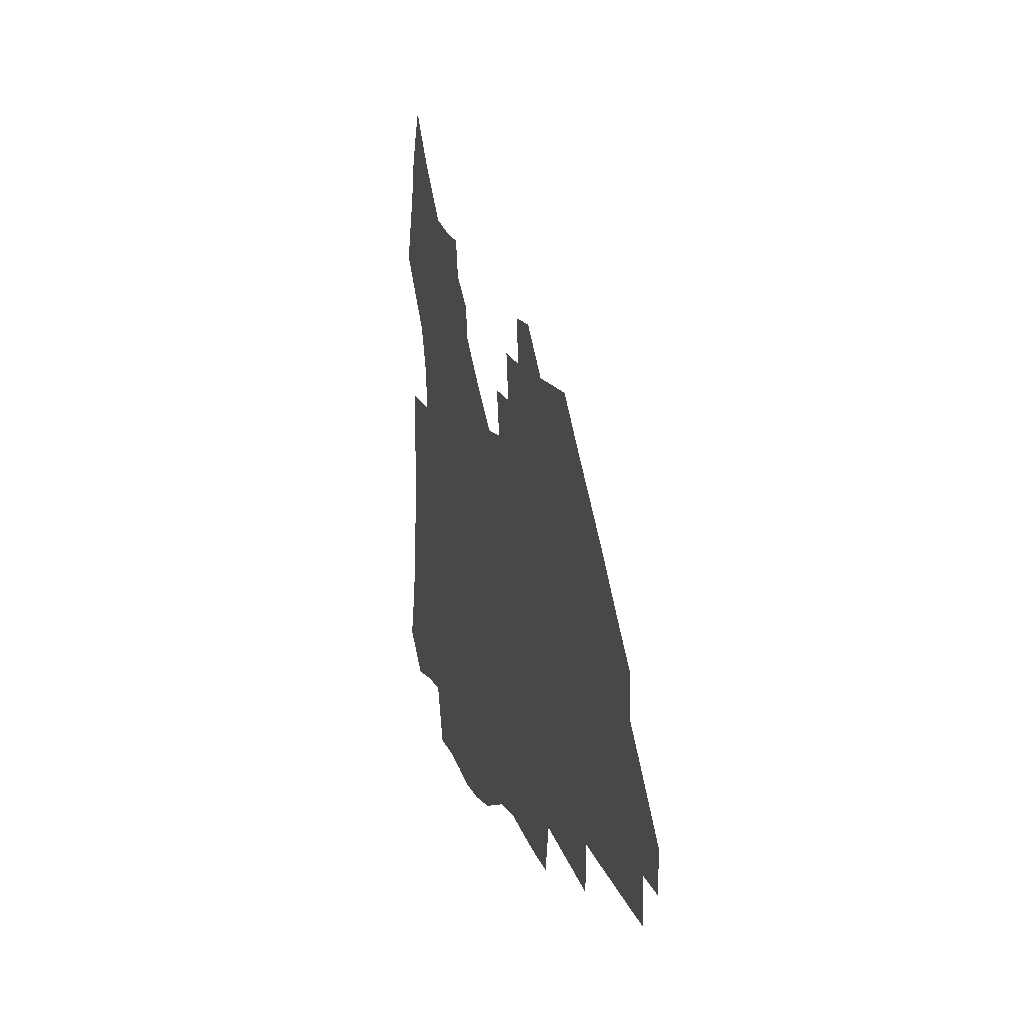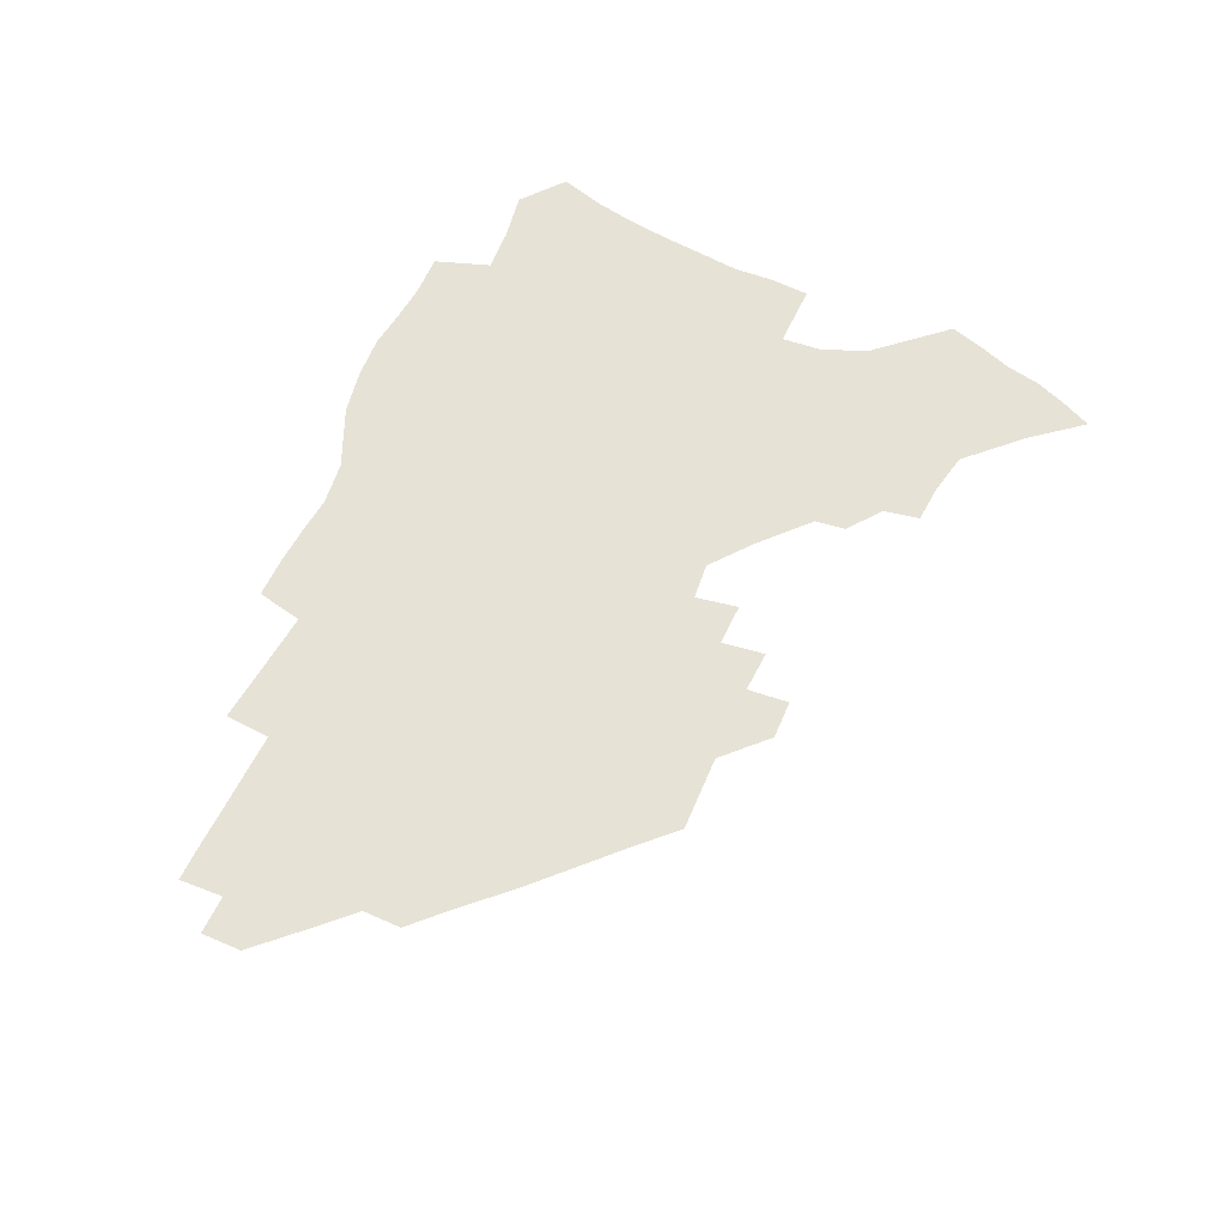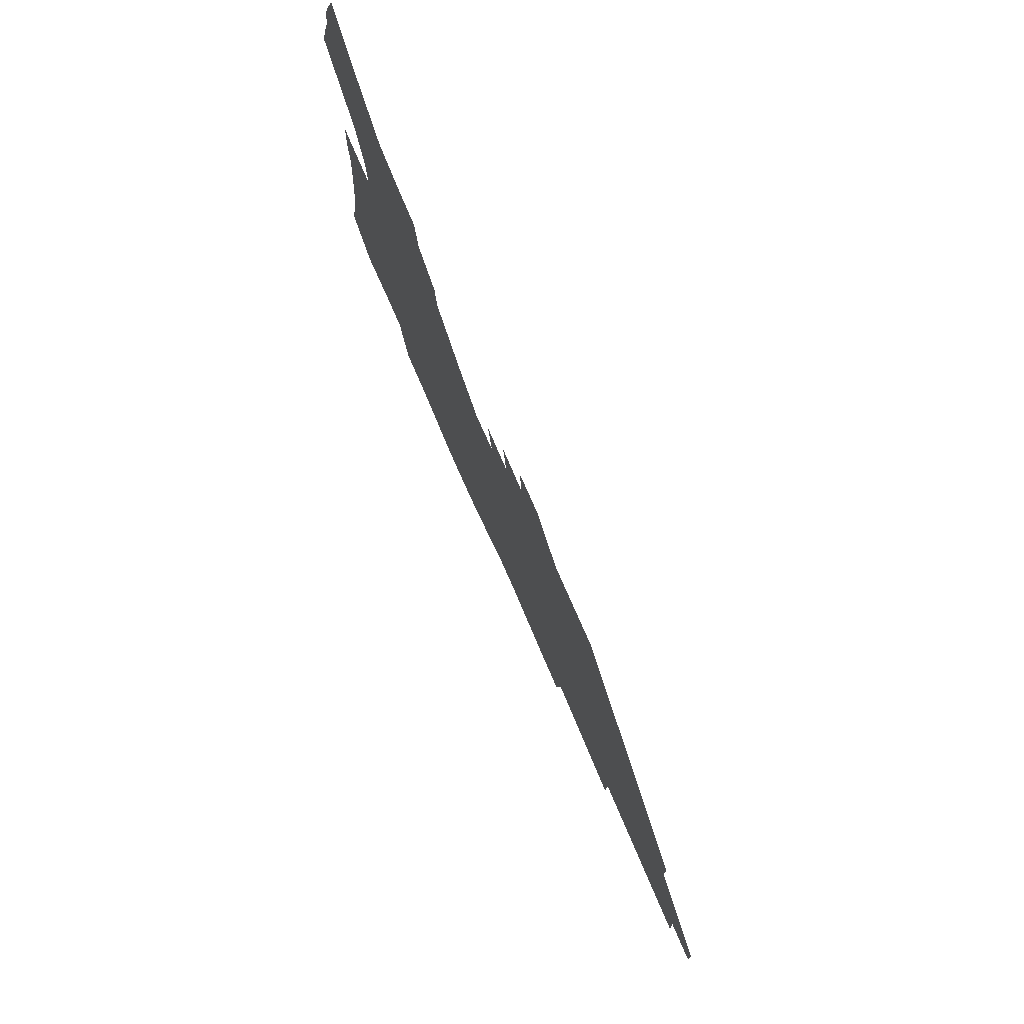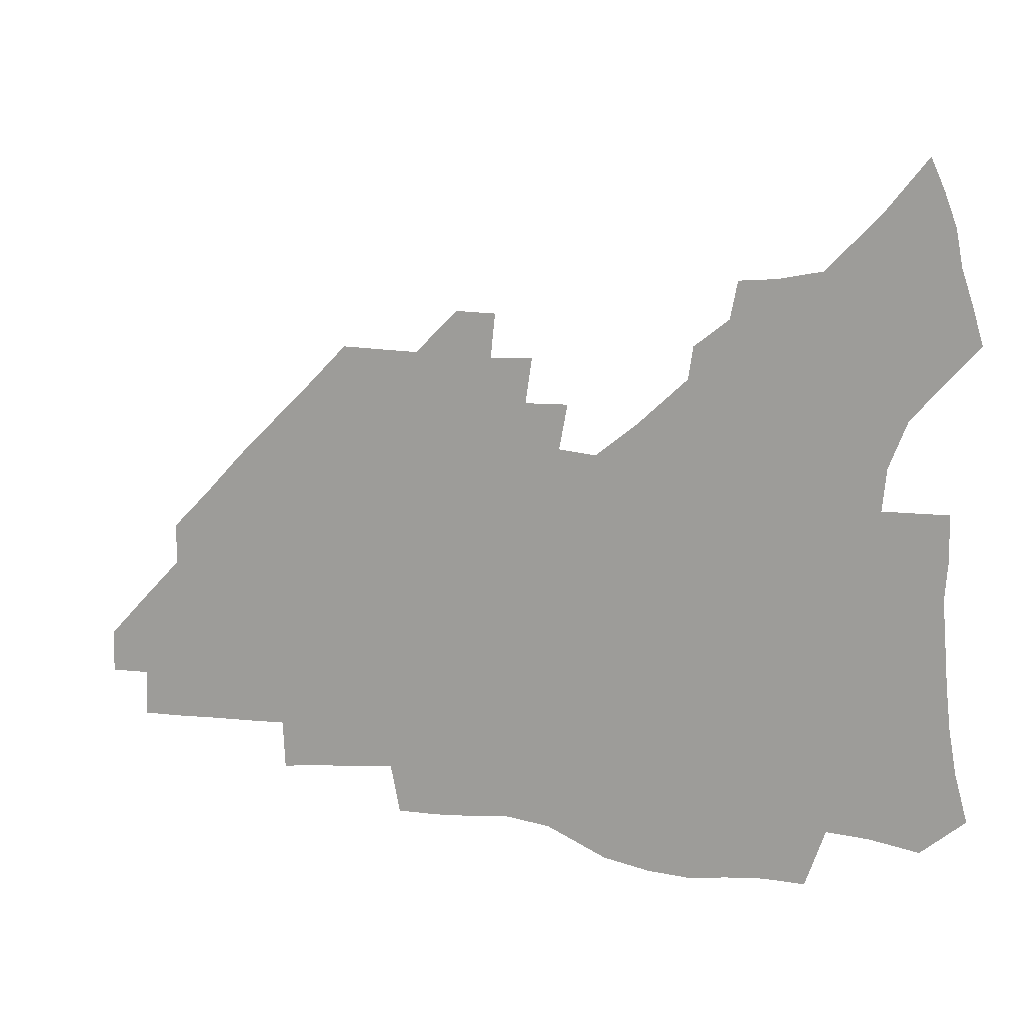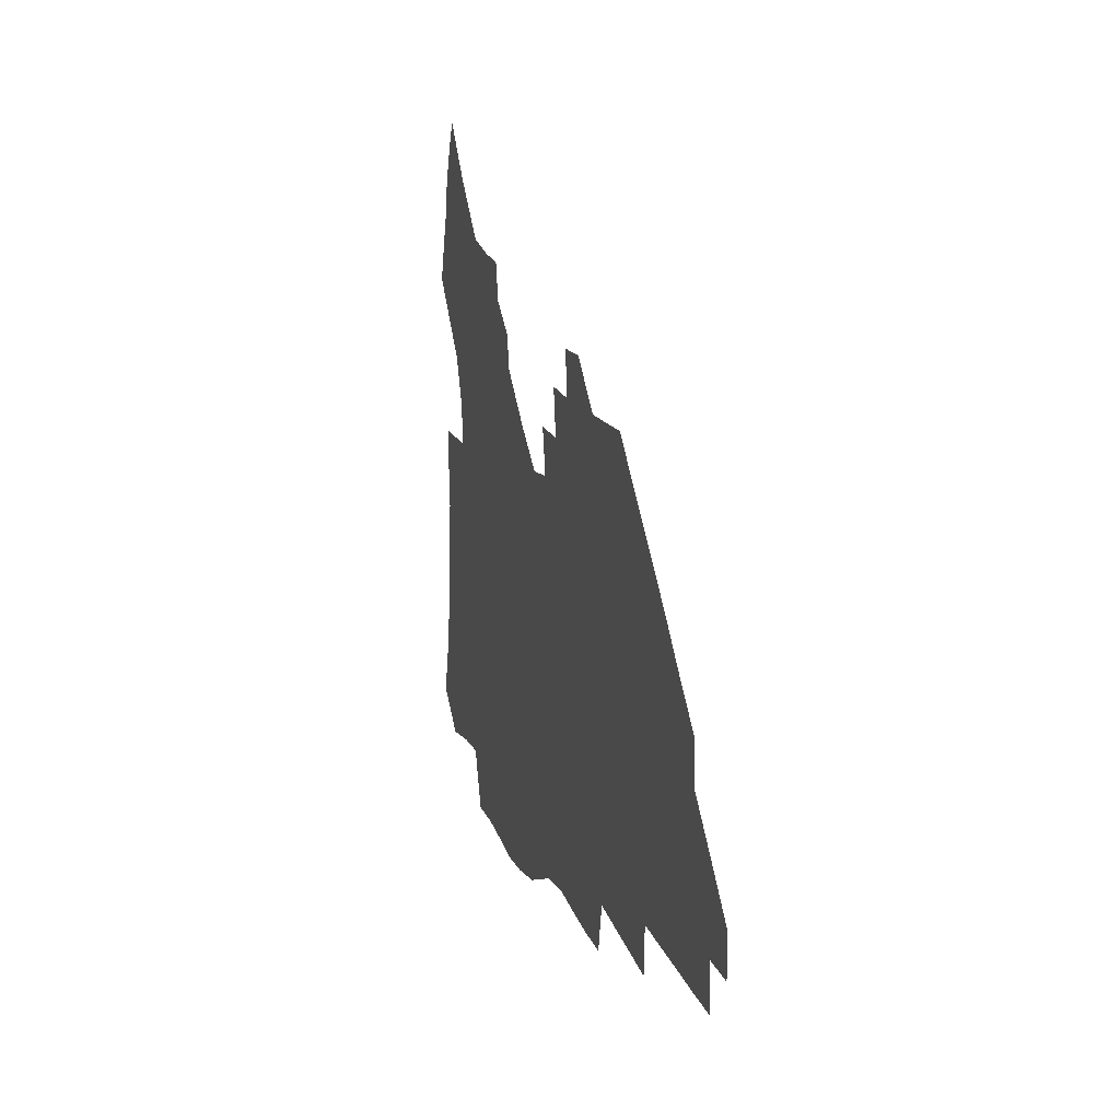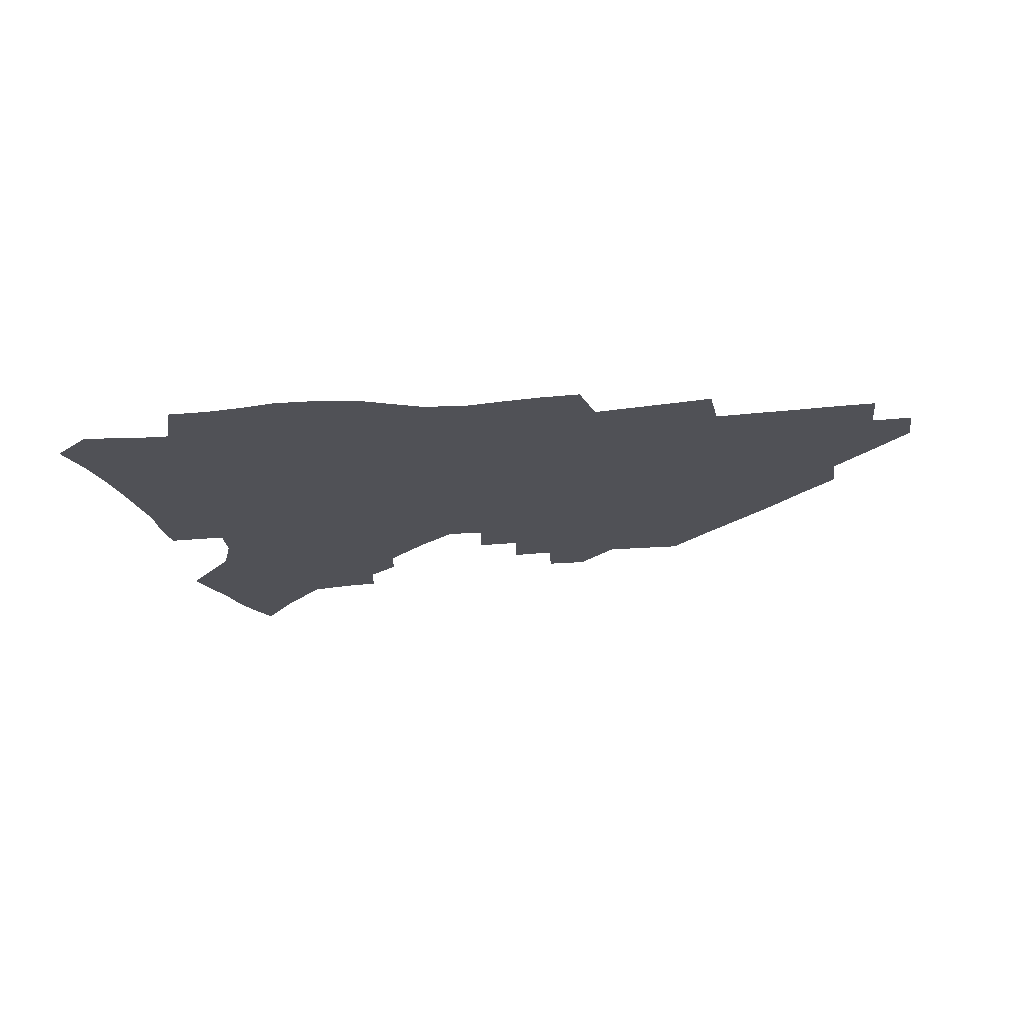
<metadata>
{"format":"obj","ext":"obj","renderer":"f3d","projection":"perspective","resolution":1024,"background":"white","views":[{"elev":14.5,"azim":74.8,"up":"+Y"},{"elev":63.7,"azim":114.3,"up":"+Z"},{"elev":75.2,"azim":66.7,"up":"+Y"},{"elev":12.9,"azim":-159.1,"up":"+Y"},{"elev":14.9,"azim":74.1,"up":"+Y"},{"elev":-20.3,"azim":9.5,"up":"+Z"}]}
</metadata>
<code>
v 256.6 190.5 0
v 261.2 207.7 0
v 263.9 223.8 0
v 265.5 239.3 0
v 266.7 254.8 0
v 267.9 270.2 0
v 266.6 285.4 0
v 267.2 300.5 0
v 272.7 176.9 0
v 278.1 194.8 0
v 281.4 210.9 0
v 284.4 226.4 0
v 285.8 241.2 0
v 286.8 255.9 0
v 289.7 270.9 0
v 290.7 285.3 0
v 290.8 299.9 0
v 289.2 314.9 0
v 282.4 332.3 0
v 258.6 359.3 0
v 262.4 372.5 0
v 266.6 385.3 0
v 269 398.5 0
v 273.4 410.5 0
v 278.4 422 0
v 290.9 179.5 0
v 295.4 196.6 0
v 299.5 212.9 0
v 301.8 227.6 0
v 302.9 241.9 0
v 304.7 256.4 0
v 308.2 271.1 0
v 309 284.9 0
v 308.3 298.8 0
v 308.2 312.6 0
v 308.6 325.9 0
v 304.3 341.5 0
v 296.5 359.5 0
v 289.8 377.3 0
v 292.1 389.9 0
v 293.9 402.6 0
v 306.6 180.1 0
v 311.4 197.4 0
v 314.5 212.8 0
v 316.6 227.5 0
v 318.6 242 0
v 320.6 256.3 0
v 323.9 271 0
v 324.9 284.7 0
v 324.5 298.2 0
v 324.9 311.4 0
v 324.2 324.7 0
v 321.3 339.2 0
v 319.6 352.9 0
v 316.6 367.5 0
v 313.6 382.2 0
v 314 159 0
v 322.7 181.4 0
v 326.8 197.6 0
v 329.5 212.7 0
v 331 227 0
v 333.6 241.8 0
v 335.6 256 0
v 339.5 271.1 0
v 340.7 284.6 0
v 340.3 297.9 0
v 339.4 311.2 0
v 338.1 324.6 0
v 335.6 338.8 0
v 335.4 351.1 0
v 333.6 364 0
v 329.9 378.8 0
v 329.3 159 0
v 337.1 180.2 0
v 342.2 197.7 0
v 344.6 212.7 0
v 347.2 227.6 0
v 348.7 241.8 0
v 351.8 256.6 0
v 354.9 271.1 0
v 356.2 284.5 0
v 355.5 297.7 0
v 353.2 311.7 0
v 351.2 325.5 0
v 349 339.4 0
v 347.7 351.9 0
v 346.4 364 0
v 343.7 377.7 0
v 343.5 157.4 0
v 352.8 180.5 0
v 357.9 198 0
v 361.2 213.6 0
v 363.1 228.2 0
v 365.8 243 0
v 367.7 257.2 0
v 369.9 271.3 0
v 370.5 284.5 0
v 370.4 297.5 0
v 368.4 310.9 0
v 365.2 325.6 0
v 361.2 342 0
v 359.4 353.8 0
v 357.4 155.2 0
v 369 181.5 0
v 374.5 199.1 0
v 378 214.9 0
v 379.5 229.2 0
v 382.6 244.2 0
v 384 258.2 0
v 384.6 271.6 0
v 384.6 284.8 0
v 384 297.7 0
v 382.1 311.2 0
v 379.6 324.9 0
v 373.2 155.8 0
v 385.4 182.5 0
v 391.8 201.2 0
v 394.1 215.9 0
v 396.1 230.5 0
v 397.4 244.6 0
v 397.9 258.2 0
v 398.2 271.8 0
v 398.2 285.2 0
v 397.1 298.7 0
v 395.3 312.2 0
v 390.4 158.6 0
v 403 185.2 0
v 407.5 202.1 0
v 409.4 216.5 0
v 410.8 230.7 0
v 411.3 244.4 0
v 412 258.3 0
v 411.9 271.9 0
v 412.4 285.5 0
v 410.9 299.5 0
v 409.3 313.4 0
v 406.2 330.1 0
v 413 168 0
v 419.5 187.2 0
v 422 201.9 0
v 423.7 216.3 0
v 425.3 230.7 0
v 425.5 244.4 0
v 426.2 258.5 0
v 426.2 272.3 0
v 425.8 286.3 0
v 425 300.3 0
v 423.6 314.8 0
v 422.4 329.6 0
v 419.9 346.5 0
v 429.5 169.7 0
v 434.3 187.1 0
v 436.4 201.6 0
v 438 216 0
v 439.2 230.3 0
v 439.8 244.4 0
v 440.3 258.4 0
v 440.2 272.4 0
v 439.9 286.5 0
v 439.7 300.5 0
v 438.5 315 0
v 437.1 330.3 0
v 435.9 345.5 0
v 434.2 361.7 0
v 444.1 168 0
v 448.5 186.1 0
v 450.7 200.9 0
v 452.6 215.9 0
v 453.4 229.9 0
v 453.8 244 0
v 454.2 258.2 0
v 454.4 272.4 0
v 454 286.7 0
v 453.8 300.9 0
v 453 315.5 0
v 452 330.4 0
v 450.8 345.5 0
v 449.1 362 0
v 458.9 166.6 0
v 462.9 184.7 0
v 465.2 200.3 0
v 466.7 215.1 0
v 467.7 229.5 0
v 468.2 243.8 0
v 468.5 258 0
v 468.9 272.3 0
v 468.7 286.6 0
v 468.1 301.2 0
v 467.4 315.8 0
v 466.7 330.4 0
v 465.4 345.9 0
v 474.1 166.2 0
v 477.7 183.9 0
v 479.7 199.4 0
v 480.9 214.1 0
v 482 229 0
v 482.6 243.5 0
v 482.8 257.9 0
v 482.9 272.3 0
v 482.9 286.6 0
v 482.3 301.8 0
v 481.8 316.2 0
v 481.1 330.8 0
v 480.1 346.2 0
v 492.6 182.2 0
v 494.3 198.7 0
v 495.4 213.4 0
v 496.4 228.7 0
v 497.1 243.4 0
v 497.2 257.8 0
v 497.3 272.2 0
v 497.1 286.6 0
v 496.5 301.9 0
v 496.1 316.3 0
v 495.6 330.8 0
v 494.6 346.5 0
v 507.7 180.4 0
v 508.9 197.5 0
v 510 213 0
v 510.7 228.2 0
v 511.2 243.1 0
v 511.4 257.5 0
v 511.6 272 0
v 511.4 286.6 0
v 510.9 301.6 0
v 510.5 316.2 0
v 509.9 330.8 0
v 523 178.4 0
v 523.8 196.1 0
v 524.6 212 0
v 525.1 227.7 0
v 525.4 242.6 0
v 525.6 257.3 0
v 525.6 271.9 0
v 525.5 286.5 0
v 525.2 301.3 0
v 524.8 316.3 0
v 539 195.3 0
v 539.3 211.7 0
v 539.5 227.5 0
v 539.8 242.3 0
v 539.9 257 0
v 539.7 271.8 0
v 539.6 286.4 0
v 539.6 301.7 0
v 554.2 194.6 0
v 553.9 211.5 0
v 554 227 0
v 554.3 241.9 0
v 554.1 257 0
v 554 271.7 0
v 553.8 286.4 0
v 569.5 193.7 0
v 568.9 210.6 0
v 568.7 226.4 0
v 568.7 241.7 0
v 568.4 256.9 0
v 568.4 271.7 0
v 584.6 193.2 0
v 583.7 210.2 0
v 583.6 225.7 0
v 583 241.7 0
v 598.6 209.7 0
v 598.3 225.3 0
f 9 10 1
f 1 10 2
f 10 11 2
f 2 11 3
f 11 12 3
f 3 12 4
f 12 13 4
f 4 13 5
f 13 14 5
f 5 14 6
f 14 15 6
f 6 15 7
f 15 16 7
f 7 16 8
f 16 17 8
f 9 26 10
f 26 27 10
f 10 27 11
f 27 28 11
f 11 28 12
f 28 29 12
f 12 29 13
f 29 30 13
f 13 30 14
f 30 31 14
f 14 31 15
f 31 32 15
f 15 32 16
f 32 33 16
f 16 33 17
f 33 34 17
f 17 34 18
f 34 35 18
f 18 35 19
f 35 36 19
f 19 36 20
f 36 37 20
f 20 37 21
f 37 38 21
f 21 38 22
f 38 39 22
f 22 39 23
f 39 40 23
f 23 40 24
f 40 41 24
f 24 41 25
f 26 42 27
f 42 43 27
f 27 43 28
f 43 44 28
f 28 44 29
f 44 45 29
f 29 45 30
f 45 46 30
f 30 46 31
f 46 47 31
f 31 47 32
f 47 48 32
f 32 48 33
f 48 49 33
f 33 49 34
f 49 50 34
f 34 50 35
f 50 51 35
f 35 51 36
f 51 52 36
f 36 52 37
f 52 53 37
f 37 53 38
f 53 54 38
f 38 54 39
f 54 55 39
f 39 55 40
f 55 56 40
f 40 56 41
f 57 58 42
f 42 58 43
f 58 59 43
f 43 59 44
f 59 60 44
f 44 60 45
f 60 61 45
f 45 61 46
f 61 62 46
f 46 62 47
f 62 63 47
f 47 63 48
f 63 64 48
f 48 64 49
f 64 65 49
f 49 65 50
f 65 66 50
f 50 66 51
f 66 67 51
f 51 67 52
f 67 68 52
f 52 68 53
f 68 69 53
f 53 69 54
f 69 70 54
f 54 70 55
f 70 71 55
f 55 71 56
f 71 72 56
f 57 73 58
f 73 74 58
f 58 74 59
f 74 75 59
f 59 75 60
f 75 76 60
f 60 76 61
f 76 77 61
f 61 77 62
f 77 78 62
f 62 78 63
f 78 79 63
f 63 79 64
f 79 80 64
f 64 80 65
f 80 81 65
f 65 81 66
f 81 82 66
f 66 82 67
f 82 83 67
f 67 83 68
f 83 84 68
f 68 84 69
f 84 85 69
f 69 85 70
f 85 86 70
f 70 86 71
f 86 87 71
f 71 87 72
f 87 88 72
f 73 89 74
f 89 90 74
f 74 90 75
f 90 91 75
f 75 91 76
f 91 92 76
f 76 92 77
f 92 93 77
f 77 93 78
f 93 94 78
f 78 94 79
f 94 95 79
f 79 95 80
f 95 96 80
f 80 96 81
f 96 97 81
f 81 97 82
f 97 98 82
f 82 98 83
f 98 99 83
f 83 99 84
f 99 100 84
f 84 100 85
f 100 101 85
f 85 101 86
f 101 102 86
f 86 102 87
f 89 103 90
f 103 104 90
f 90 104 91
f 104 105 91
f 91 105 92
f 105 106 92
f 92 106 93
f 106 107 93
f 93 107 94
f 107 108 94
f 94 108 95
f 108 109 95
f 95 109 96
f 109 110 96
f 96 110 97
f 110 111 97
f 97 111 98
f 111 112 98
f 98 112 99
f 112 113 99
f 99 113 100
f 113 114 100
f 100 114 101
f 103 115 104
f 115 116 104
f 104 116 105
f 116 117 105
f 105 117 106
f 117 118 106
f 106 118 107
f 118 119 107
f 107 119 108
f 119 120 108
f 108 120 109
f 120 121 109
f 109 121 110
f 121 122 110
f 110 122 111
f 122 123 111
f 111 123 112
f 123 124 112
f 112 124 113
f 124 125 113
f 113 125 114
f 115 126 116
f 126 127 116
f 116 127 117
f 127 128 117
f 117 128 118
f 128 129 118
f 118 129 119
f 129 130 119
f 119 130 120
f 130 131 120
f 120 131 121
f 131 132 121
f 121 132 122
f 132 133 122
f 122 133 123
f 133 134 123
f 123 134 124
f 134 135 124
f 124 135 125
f 135 136 125
f 126 138 127
f 138 139 127
f 127 139 128
f 139 140 128
f 128 140 129
f 140 141 129
f 129 141 130
f 141 142 130
f 130 142 131
f 142 143 131
f 131 143 132
f 143 144 132
f 132 144 133
f 144 145 133
f 133 145 134
f 145 146 134
f 134 146 135
f 146 147 135
f 135 147 136
f 147 148 136
f 136 148 137
f 148 149 137
f 138 151 139
f 151 152 139
f 139 152 140
f 152 153 140
f 140 153 141
f 153 154 141
f 141 154 142
f 154 155 142
f 142 155 143
f 155 156 143
f 143 156 144
f 156 157 144
f 144 157 145
f 157 158 145
f 145 158 146
f 158 159 146
f 146 159 147
f 159 160 147
f 147 160 148
f 160 161 148
f 148 161 149
f 161 162 149
f 149 162 150
f 162 163 150
f 151 165 152
f 165 166 152
f 152 166 153
f 166 167 153
f 153 167 154
f 167 168 154
f 154 168 155
f 168 169 155
f 155 169 156
f 169 170 156
f 156 170 157
f 170 171 157
f 157 171 158
f 171 172 158
f 158 172 159
f 172 173 159
f 159 173 160
f 173 174 160
f 160 174 161
f 174 175 161
f 161 175 162
f 175 176 162
f 162 176 163
f 176 177 163
f 163 177 164
f 177 178 164
f 165 179 166
f 179 180 166
f 166 180 167
f 180 181 167
f 167 181 168
f 181 182 168
f 168 182 169
f 182 183 169
f 169 183 170
f 183 184 170
f 170 184 171
f 184 185 171
f 171 185 172
f 185 186 172
f 172 186 173
f 186 187 173
f 173 187 174
f 187 188 174
f 174 188 175
f 188 189 175
f 175 189 176
f 189 190 176
f 176 190 177
f 190 191 177
f 177 191 178
f 179 192 180
f 192 193 180
f 180 193 181
f 193 194 181
f 181 194 182
f 194 195 182
f 182 195 183
f 195 196 183
f 183 196 184
f 196 197 184
f 184 197 185
f 197 198 185
f 185 198 186
f 198 199 186
f 186 199 187
f 199 200 187
f 187 200 188
f 200 201 188
f 188 201 189
f 201 202 189
f 189 202 190
f 202 203 190
f 190 203 191
f 203 204 191
f 193 205 194
f 205 206 194
f 194 206 195
f 206 207 195
f 195 207 196
f 207 208 196
f 196 208 197
f 208 209 197
f 197 209 198
f 209 210 198
f 198 210 199
f 210 211 199
f 199 211 200
f 211 212 200
f 200 212 201
f 212 213 201
f 201 213 202
f 213 214 202
f 202 214 203
f 214 215 203
f 203 215 204
f 215 216 204
f 205 217 206
f 217 218 206
f 206 218 207
f 218 219 207
f 207 219 208
f 219 220 208
f 208 220 209
f 220 221 209
f 209 221 210
f 221 222 210
f 210 222 211
f 222 223 211
f 211 223 212
f 223 224 212
f 212 224 213
f 224 225 213
f 213 225 214
f 225 226 214
f 214 226 215
f 226 227 215
f 215 227 216
f 217 228 218
f 228 229 218
f 218 229 219
f 229 230 219
f 219 230 220
f 230 231 220
f 220 231 221
f 231 232 221
f 221 232 222
f 232 233 222
f 222 233 223
f 233 234 223
f 223 234 224
f 234 235 224
f 224 235 225
f 235 236 225
f 225 236 226
f 236 237 226
f 226 237 227
f 229 238 230
f 238 239 230
f 230 239 231
f 239 240 231
f 231 240 232
f 240 241 232
f 232 241 233
f 241 242 233
f 233 242 234
f 242 243 234
f 234 243 235
f 243 244 235
f 235 244 236
f 244 245 236
f 236 245 237
f 238 246 239
f 246 247 239
f 239 247 240
f 247 248 240
f 240 248 241
f 248 249 241
f 241 249 242
f 249 250 242
f 242 250 243
f 250 251 243
f 243 251 244
f 251 252 244
f 244 252 245
f 246 253 247
f 253 254 247
f 247 254 248
f 254 255 248
f 248 255 249
f 255 256 249
f 249 256 250
f 256 257 250
f 250 257 251
f 257 258 251
f 251 258 252
f 253 259 254
f 259 260 254
f 254 260 255
f 260 261 255
f 255 261 256
f 261 262 256
f 256 262 257
f 260 263 261
f 263 264 261
f 261 264 262

</code>
